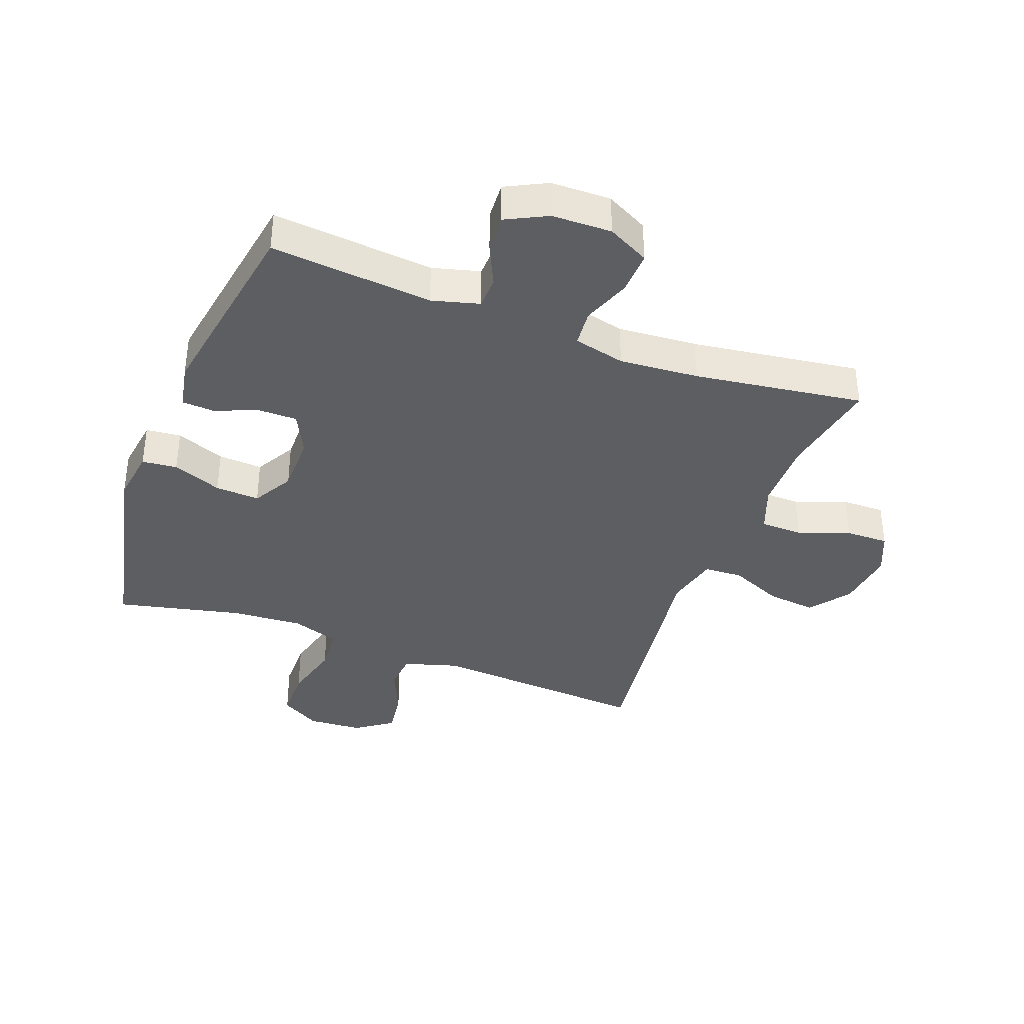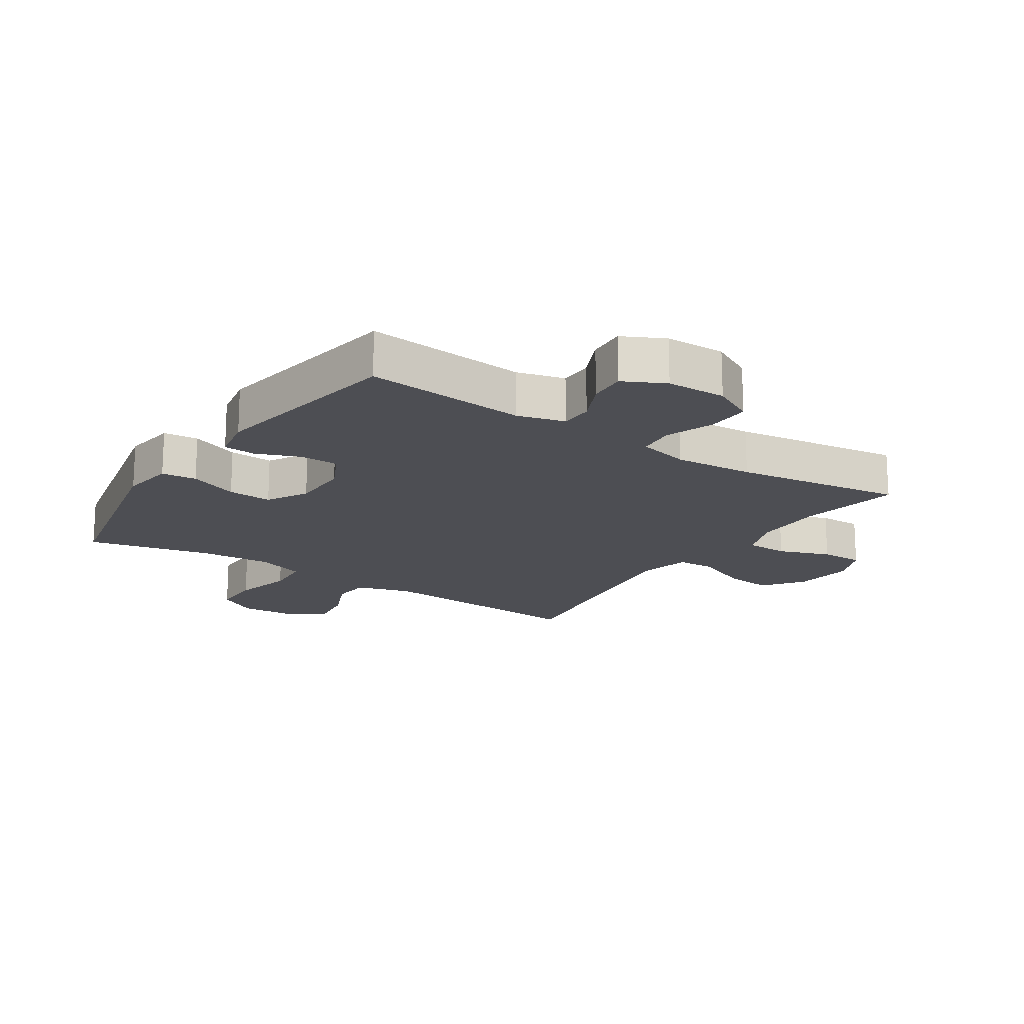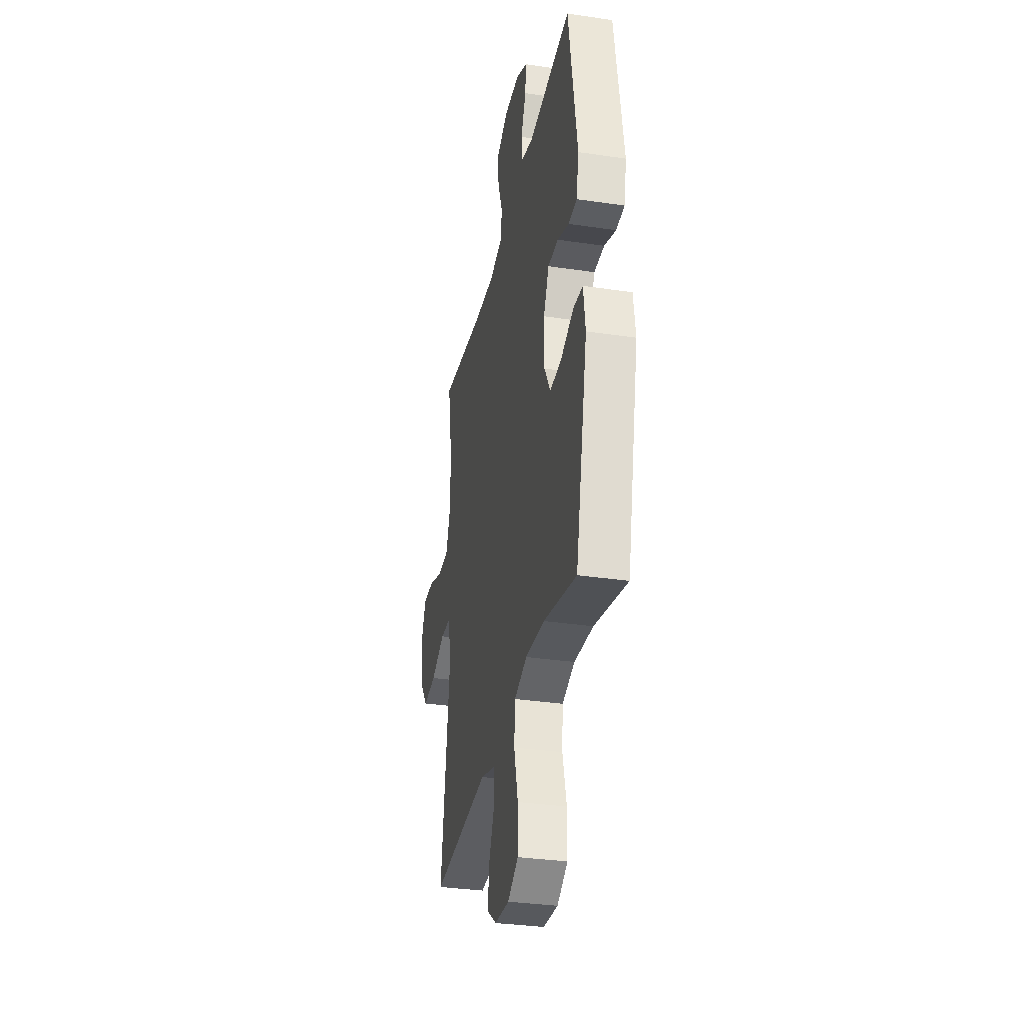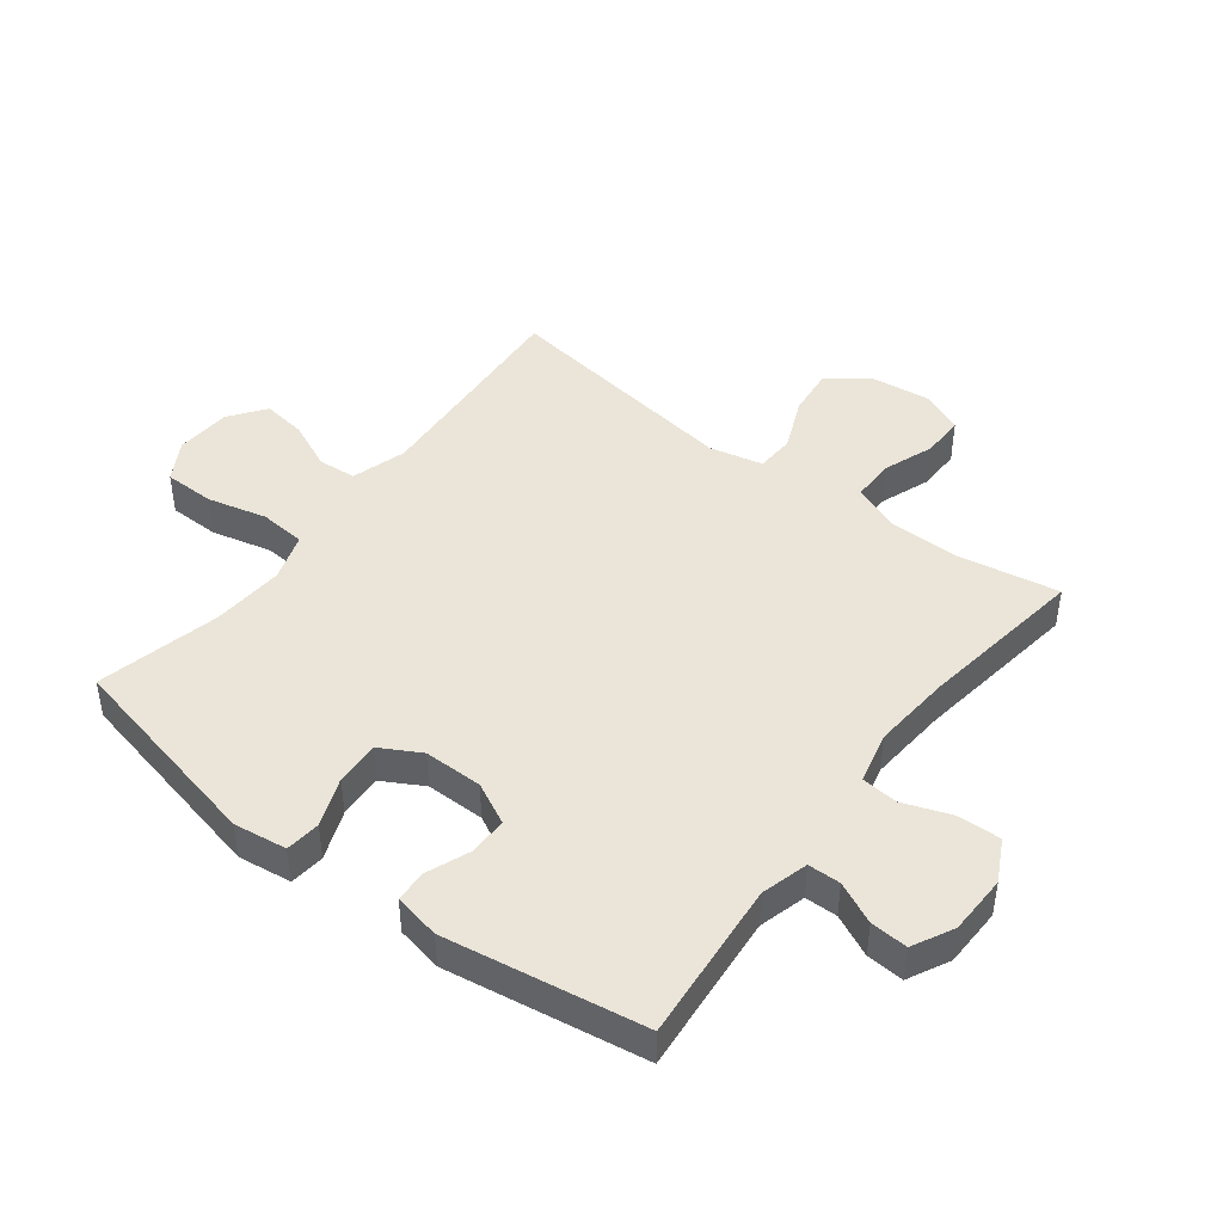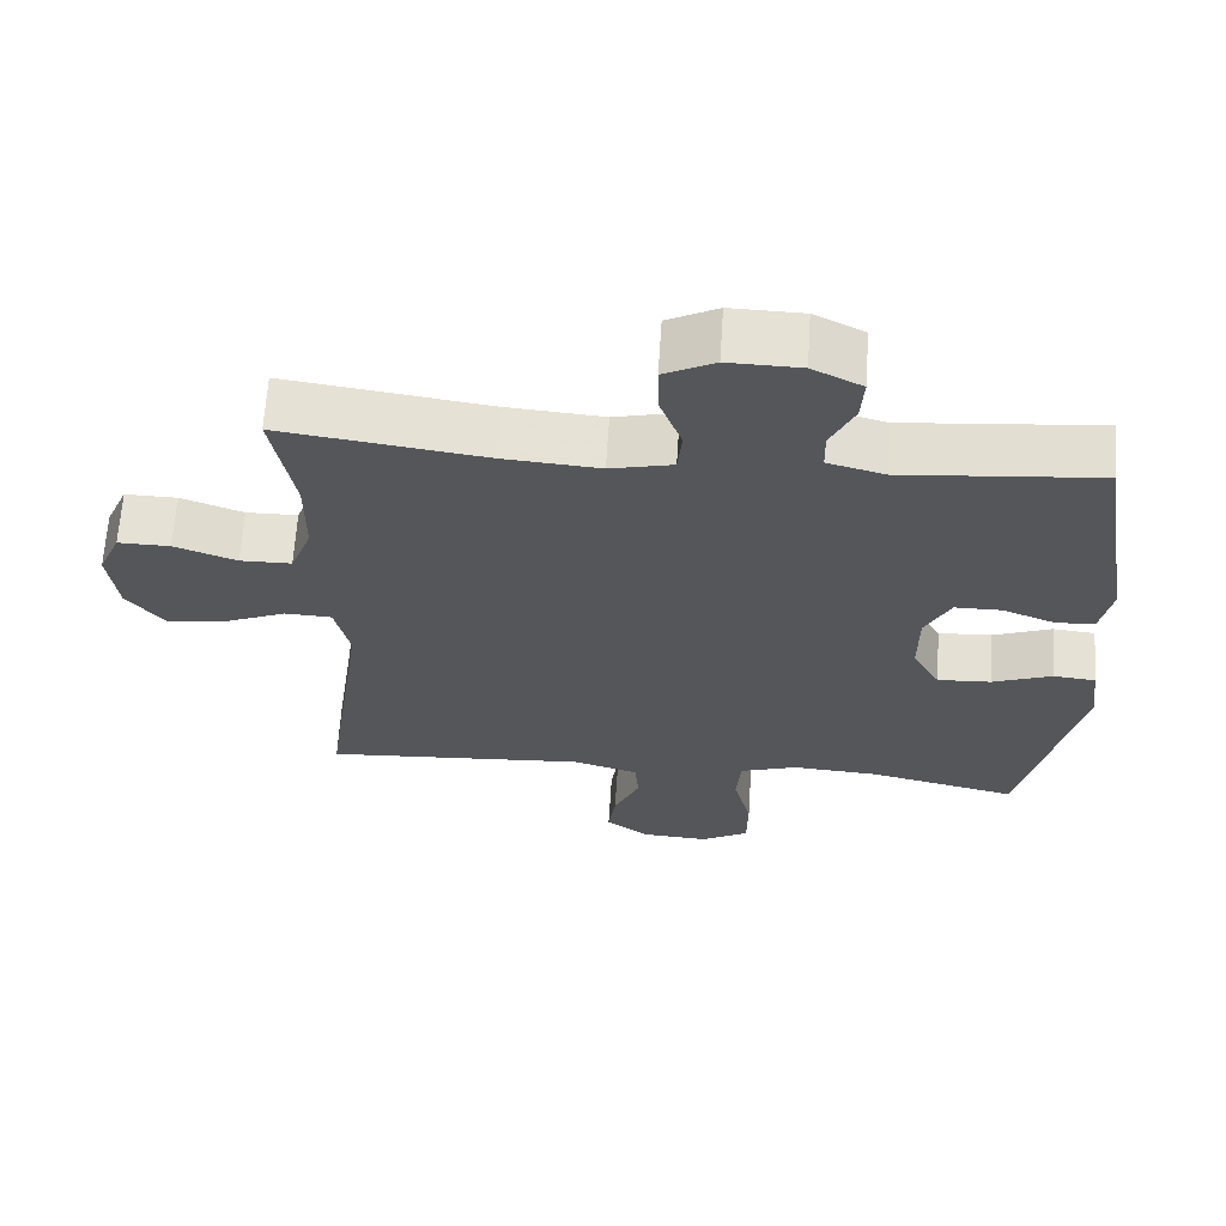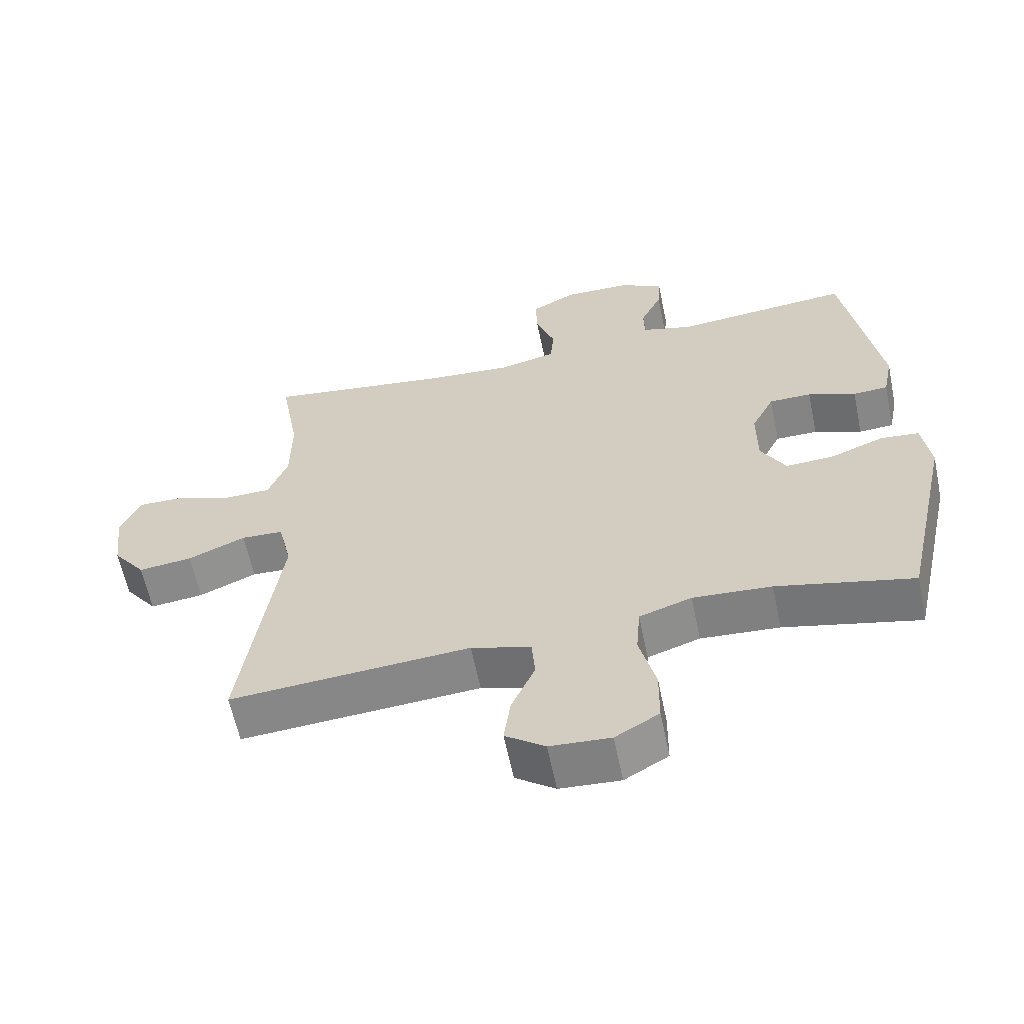
<metadata>
{"format":"obj","ext":"obj","renderer":"f3d","projection":"perspective","resolution":1024,"background":"white","views":[{"elev":-37.6,"azim":-20.8,"up":"+Y"},{"elev":-17.4,"azim":-33.7,"up":"+Y"},{"elev":-32.9,"azim":-101.6,"up":"+Z"},{"elev":44.8,"azim":-52.5,"up":"+Y"},{"elev":64.8,"azim":-176.3,"up":"+Z"},{"elev":-61.4,"azim":-168.3,"up":"+Z"}]}
</metadata>
<code>
v 0.5 0.07 0.5
v 0.471 0.07 0.336
v 0.472 0.07 0.219
v 0.501 0.07 0.143
v 0.57 0.07 0.142
v 0.654 0.07 0.173
v 0.724 0.07 0.174
v 0.754 0.07 0.105
v 0.742 0.07 0.007
v 0.693 0.07 -0.058
v 0.613 0.07 -0.049
v 0.527 0.07 -0.012
v 0.464 0.07 -0.015
v 0.444 0.07 -0.102
v 0.5 0.07 -0.5
v 0.143 0.07 -0.475
v 0.054 0.07 -0.502
v 0.049 0.07 -0.564
v 0.084 0.07 -0.643
v 0.094 0.07 -0.715
v 0.035 0.07 -0.758
v -0.055 0.07 -0.764
v -0.12 0.07 -0.726
v -0.121 0.07 -0.643
v -0.097 0.07 -0.546
v -0.103 0.07 -0.471
v -0.181 0.07 -0.445
v -0.298 0.07 -0.453
v -0.5 0.07 -0.5
v -0.575 0.07 -0.161
v -0.563 0.07 -0.074
v -0.506 0.07 -0.068
v -0.426 0.07 -0.099
v -0.354 0.07 -0.103
v -0.317 0.07 -0.037
v -0.317 0.07 0.059
v -0.351 0.07 0.127
v -0.414 0.07 0.127
v -0.485 0.07 0.099
v -0.537 0.07 0.102
v -0.552 0.07 0.177
v -0.5 0.07 0.5
v -0.237 0.07 0.476
v -0.16 0.07 0.497
v -0.159 0.07 0.55
v -0.191 0.07 0.618
v -0.195 0.07 0.679
v -0.128 0.07 0.713
v -0.031 0.07 0.715
v 0.037 0.07 0.68
v 0.035 0.07 0.61
v 0.006 0.07 0.531
v 0.012 0.07 0.471
v 0.096 0.07 0.451
v 0.225 0.07 0.461
v 0.5 0 0.5
v 0.471 0 0.336
v 0.472 0 0.219
v 0.501 0 0.143
v 0.57 0 0.142
v 0.654 0 0.173
v 0.724 0 0.174
v 0.754 0 0.105
v 0.742 0 0.007
v 0.693 0 -0.058
v 0.613 0 -0.049
v 0.527 0 -0.012
v 0.464 0 -0.015
v 0.444 0 -0.102
v 0.5 0 -0.5
v 0.143 0 -0.475
v 0.054 0 -0.502
v 0.049 0 -0.564
v 0.084 0 -0.643
v 0.094 0 -0.715
v 0.035 0 -0.758
v -0.055 0 -0.764
v -0.12 0 -0.726
v -0.121 0 -0.643
v -0.097 0 -0.546
v -0.103 0 -0.471
v -0.181 0 -0.445
v -0.298 0 -0.453
v -0.5 0 -0.5
v -0.575 0 -0.161
v -0.563 0 -0.074
v -0.506 0 -0.068
v -0.426 0 -0.099
v -0.354 0 -0.103
v -0.317 0 -0.037
v -0.317 0 0.059
v -0.351 0 0.127
v -0.414 0 0.127
v -0.485 0 0.099
v -0.537 0 0.102
v -0.552 0 0.177
v -0.5 0 0.5
v -0.237 0 0.476
v -0.16 0 0.497
v -0.159 0 0.55
v -0.191 0 0.618
v -0.195 0 0.679
v -0.128 0 0.713
v -0.031 0 0.715
v 0.037 0 0.68
v 0.035 0 0.61
v 0.006 0 0.531
v 0.012 0 0.471
v 0.096 0 0.451
v 0.225 0 0.461
f 50 51 52
f 49 50 52
f 48 49 52
f 47 48 52
f 46 47 52
f 45 46 52
f 44 45 52 53
f 43 44 53 54
f 41 42 43
f 40 41 43
f 39 40 43
f 38 39 43
f 37 38 43 54
f 31 32 33
f 30 31 33
f 29 30 33
f 28 29 33
f 27 28 33 34
f 26 27 34 35
f 23 24 25
f 22 23 25
f 21 22 25
f 20 21 25
f 19 20 25
f 18 19 25
f 17 18 25 26
f 26 35 36
f 17 26 36
f 16 17 36
f 10 11 12
f 9 10 12
f 8 9 12
f 7 8 12
f 6 7 12
f 5 6 12
f 4 5 12 13
f 3 4 13
f 2 3 13 14
f 55 1 2
f 37 54 55
f 36 37 55
f 16 36 55
f 15 16 55
f 14 15 55
f 2 14 55
f 107 106 105
f 107 105 104
f 107 104 103
f 107 103 102
f 107 102 101
f 107 101 100
f 108 107 100 99
f 109 108 99 98
f 98 97 96
f 98 96 95
f 98 95 94
f 98 94 93
f 109 98 93 92
f 88 87 86
f 88 86 85
f 88 85 84
f 88 84 83
f 89 88 83 82
f 90 89 82 81
f 80 79 78
f 80 78 77
f 80 77 76
f 80 76 75
f 80 75 74
f 80 74 73
f 81 80 73 72
f 91 90 81
f 91 81 72
f 91 72 71
f 67 66 65
f 67 65 64
f 67 64 63
f 67 63 62
f 67 62 61
f 67 61 60
f 68 67 60 59
f 68 59 58
f 69 68 58 57
f 57 56 110
f 110 109 92
f 110 92 91
f 110 91 71
f 110 71 70
f 110 70 69
f 110 69 57
f 1 56 57 2
f 2 57 58 3
f 3 58 59 4
f 4 59 60 5
f 5 60 61 6
f 6 61 62 7
f 7 62 63 8
f 8 63 64 9
f 9 64 65 10
f 10 65 66 11
f 11 66 67 12
f 12 67 68 13
f 13 68 69 14
f 14 69 70 15
f 15 70 71 16
f 16 71 72 17
f 17 72 73 18
f 18 73 74 19
f 19 74 75 20
f 20 75 76 21
f 21 76 77 22
f 22 77 78 23
f 23 78 79 24
f 24 79 80 25
f 25 80 81 26
f 26 81 82 27
f 27 82 83 28
f 28 83 84 29
f 29 84 85 30
f 30 85 86 31
f 31 86 87 32
f 32 87 88 33
f 33 88 89 34
f 34 89 90 35
f 35 90 91 36
f 36 91 92 37
f 37 92 93 38
f 38 93 94 39
f 39 94 95 40
f 40 95 96 41
f 41 96 97 42
f 42 97 98 43
f 43 98 99 44
f 44 99 100 45
f 45 100 101 46
f 46 101 102 47
f 47 102 103 48
f 48 103 104 49
f 49 104 105 50
f 50 105 106 51
f 51 106 107 52
f 52 107 108 53
f 53 108 109 54
f 54 109 110 55
f 55 110 56 1

</code>
